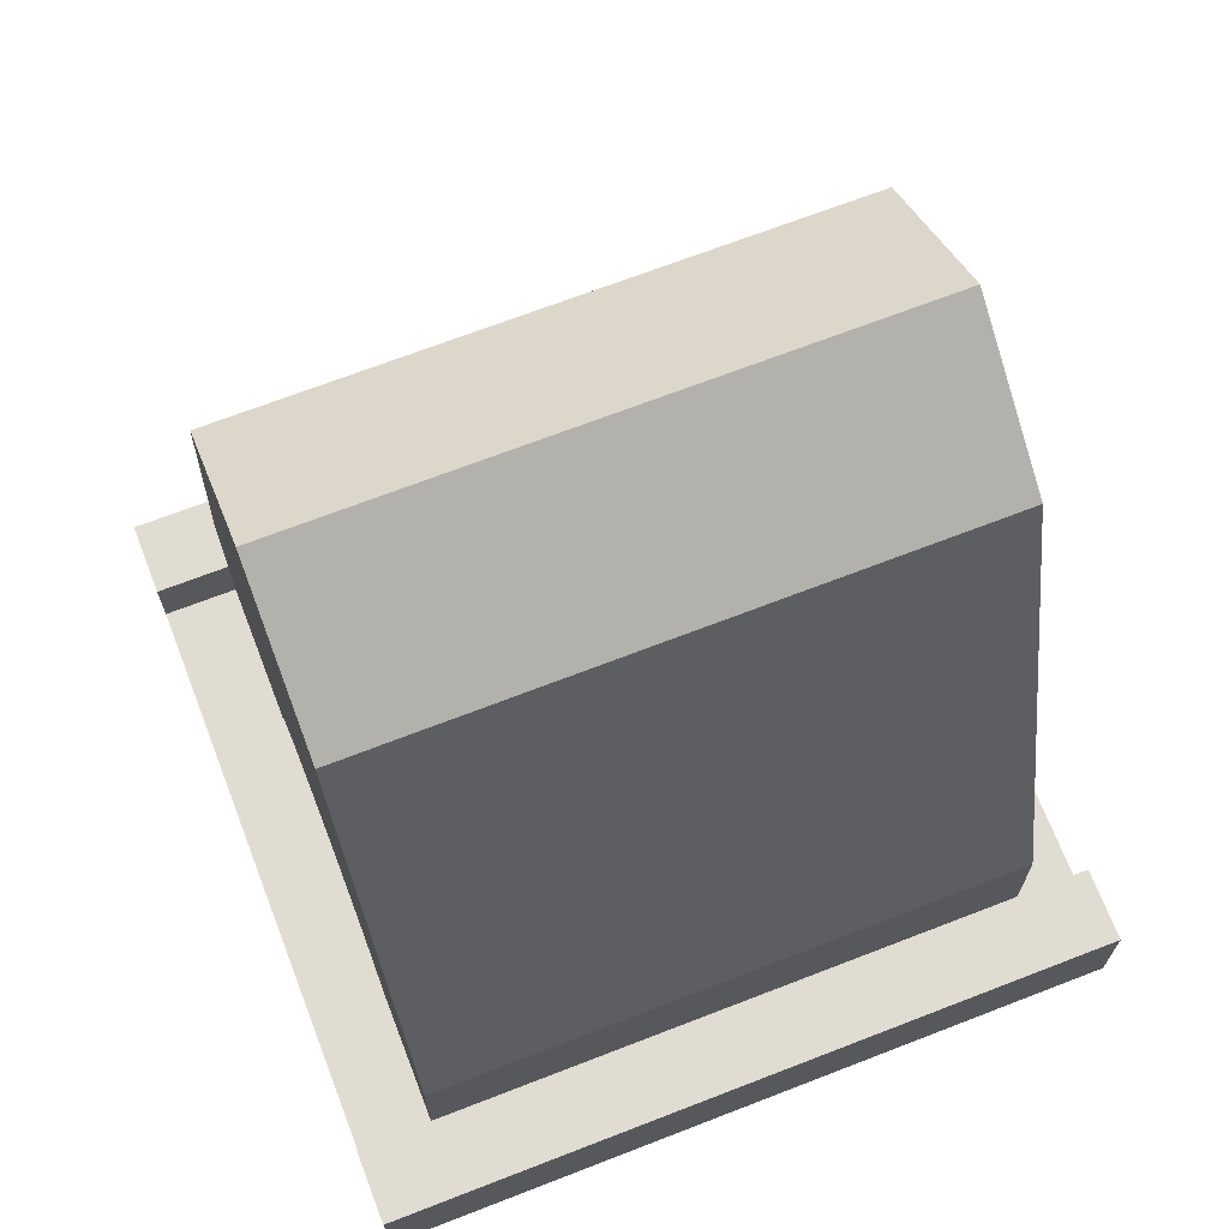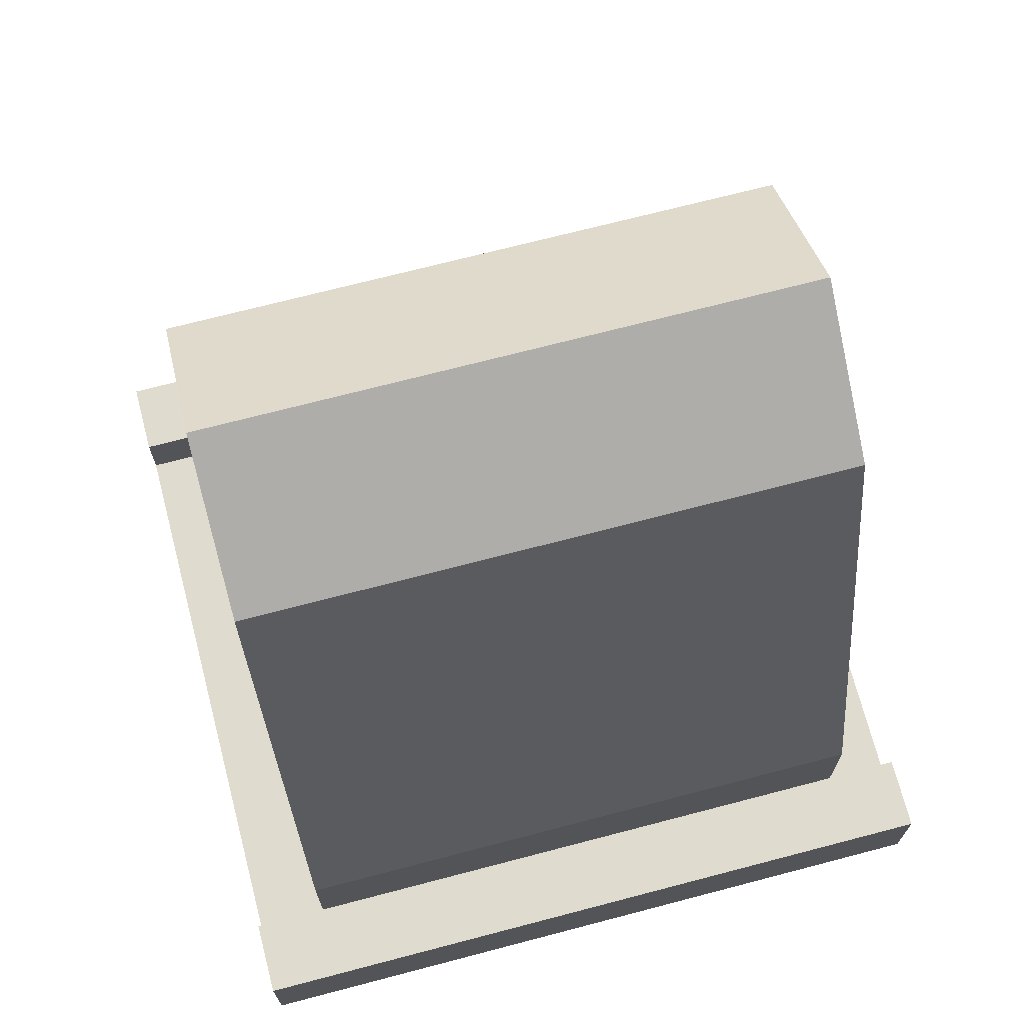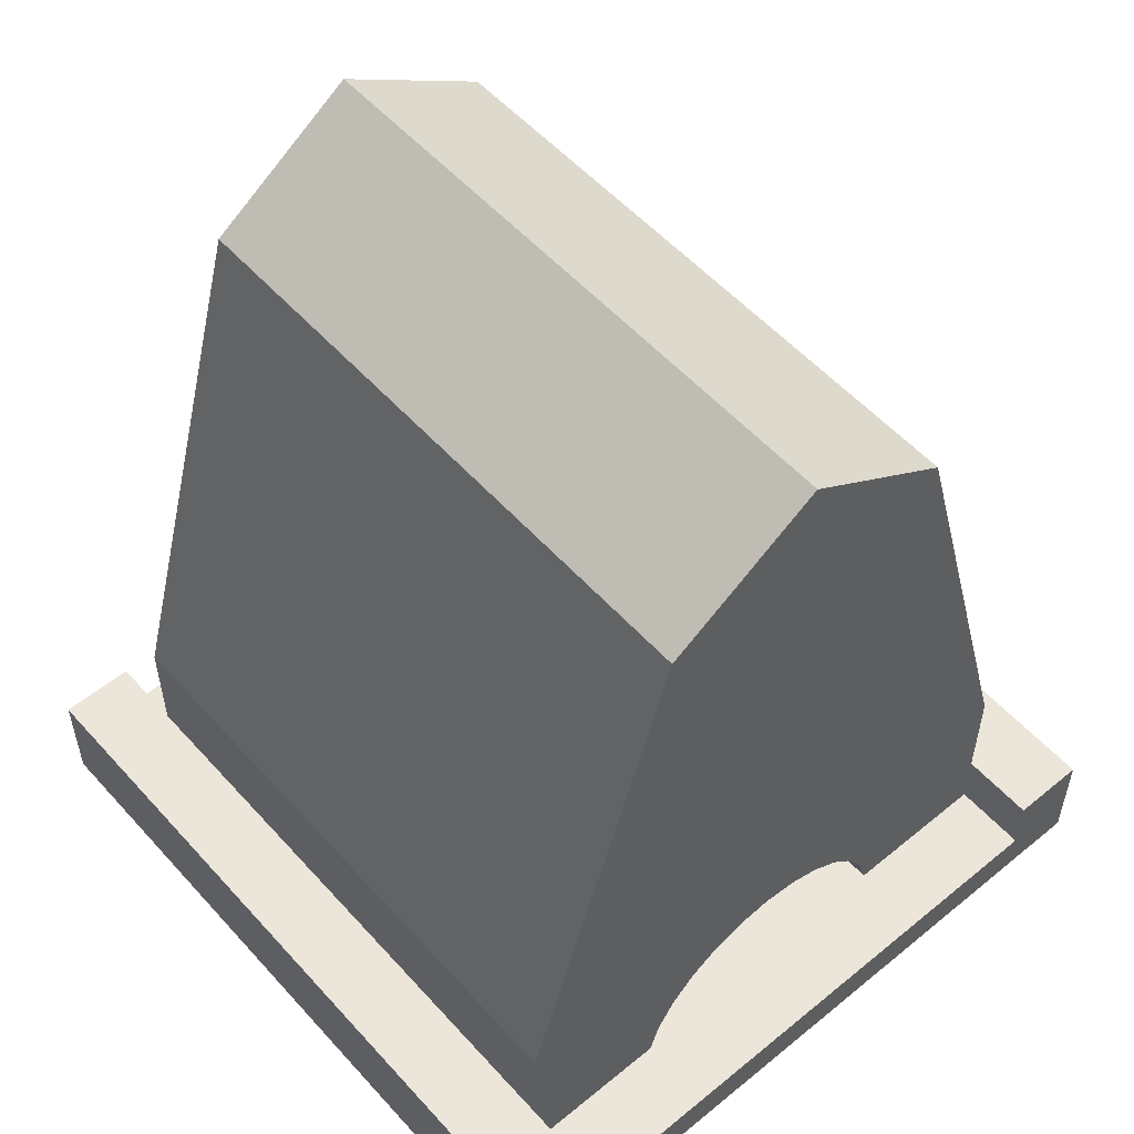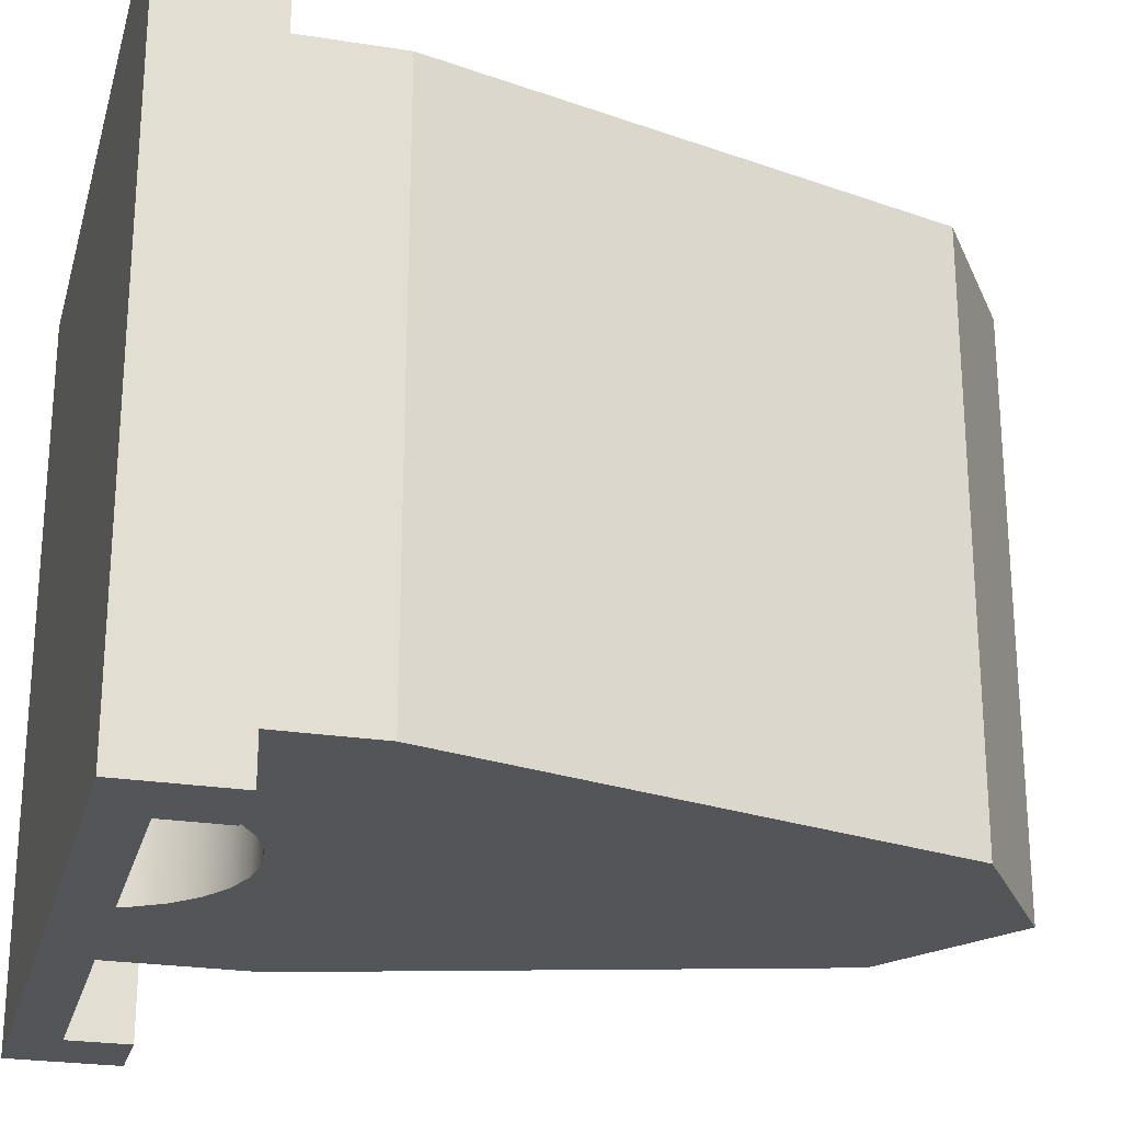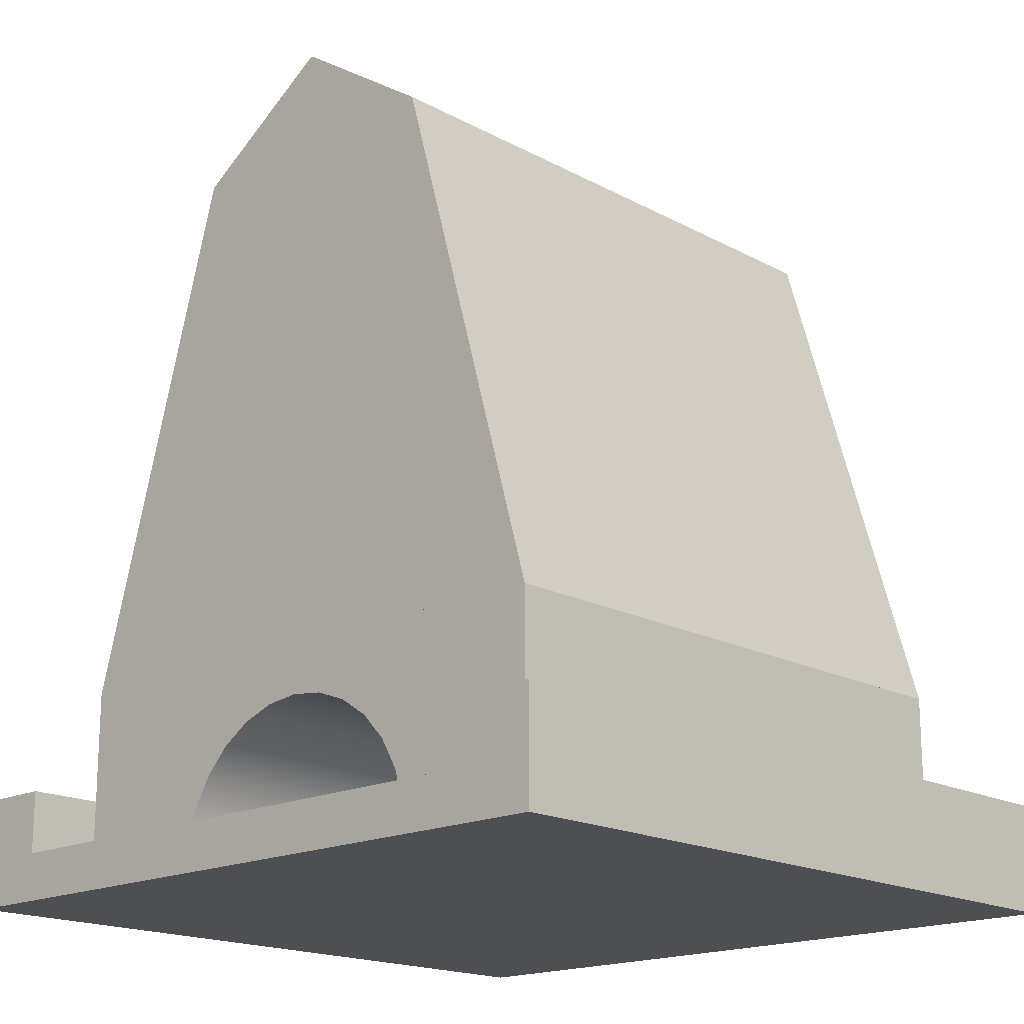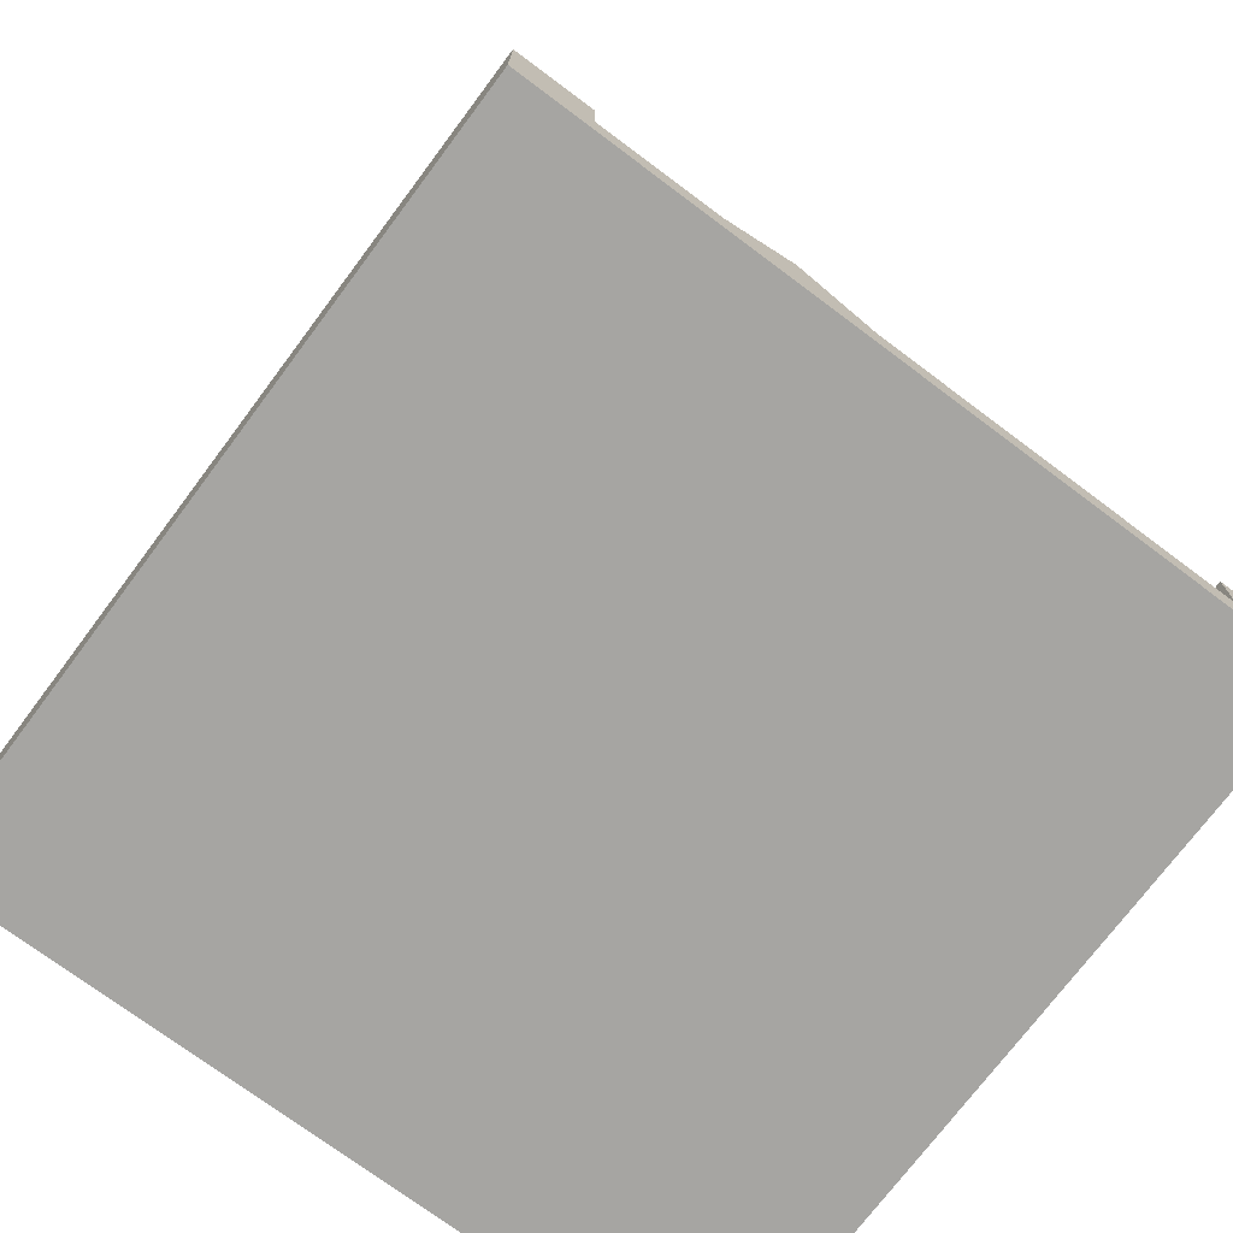
<metadata>
{"format":"obj","ext":"obj","renderer":"f3d","projection":"perspective","resolution":1024,"background":"white","views":[{"elev":69.1,"azim":-111.2,"up":"+Y"},{"elev":70.4,"azim":75.3,"up":"+Y"},{"elev":54.6,"azim":139.0,"up":"+Y"},{"elev":-24.5,"azim":75.5,"up":"+Z"},{"elev":-17.8,"azim":-136.5,"up":"+Y"},{"elev":-73.6,"azim":-36.8,"up":"+Y"}]}
</metadata>
<code>
v  0 0 -1.733e-14
v  0 0.44 -1.733e-14
v  1.877e-14 0.44 -3
v  1.877e-14 0 -3
v  0.3 0.44 -2.7
v  0.3 0.44 -3
v  0.3 0.44 -1.733e-14
v  0.3 0.44 -0.3
v  0.3 0.19 -2.7
v  0.3 0.19 -0.3
v  2.7 0.19 -2.7
v  2.1 0.19 -2.7
v  2.1 0.19 -0.3
v  2.7 0.19 -0.3
v  0.9 0.19 -0.3
v  0.9 0.19 -2.7
v  3 0.44 0
v  3 0.44 -3
v  2.7 0.44 -3
v  2.7 0.44 -2.7
v  2.7 0.44 -0.3
v  2.7 0.44 -5.775e-15
v  2.7 0.19 -5.775e-15
v  2.7 0 -5.775e-15
v  3 0 0
v  3 0 -3
v  0.3 0 -3
v  2.7 0 -3
v  0.3 0 -1.733e-14
v  0.3 0.19 -1.733e-14
v  2.1 2.99 -2.7
v  1.5 3.39 -2.7
v  1.5 3.39 -0.3
v  2.1 2.99 -0.3
v  0.9 2.99 -0.3
v  0.9 2.99 -2.7
v  0.3 0.19 -3
v  2.7 0.19 -3
v  1.773 0.6257 -2.7
v  1.64 0.6737 -2.7
v  1.64 0.6737 -0.3
v  1.773 0.6257 -0.3
v  1.891 0.5486 -2.7
v  1.891 0.5486 -0.3
v  1.988 0.4465 -2.7
v  1.988 0.4465 -0.3
v  2.059 0.3248 -2.7
v  2.059 0.3248 -0.3
v  0.3 0.89 -2.7
v  0.3 0.89 -0.3
v  2.7 0.89 -2.7
v  2.7 0.89 -0.3
v  0.9413 0.3248 -2.7
v  0.9413 0.3248 -0.3
v  1.5 0.69 -2.7
v  1.5 0.69 -0.3
v  1.36 0.6737 -2.7
v  1.36 0.6737 -0.3
v  1.012 0.4465 -0.3
v  1.109 0.5486 -0.3
v  1.227 0.6257 -0.3
v  1.227 0.6257 -2.7
v  1.012 0.4465 -2.7
v  1.109 0.5486 -2.7
g Red.Red.Red.Red.Red.Red.Red.Red.Red.Red.Red.Red.Red.Red.Red.Red.Red.Red.Mesh1 Windmill Model
f 1 2 3
f 1 3 4
f 5 6 3
f 5 3 2
f 5 2 7
f 7 8 5
f 9 10 8
f 9 8 5
f 11 12 13
f 11 13 14
f 15 16 9
f 15 9 10
f 17 18 19
f 17 19 20
f 17 20 21
f 21 22 17
f 17 22 23
f 17 23 24
f 24 25 17
f 18 17 25
f 18 25 26
f 27 28 26
f 27 26 25
f 27 25 24
f 27 24 29
f 27 29 1
f 1 4 27
f 2 1 29
f 2 29 30
f 30 7 2
f 7 30 10
f 7 10 8
f 31 32 33
f 31 33 34
f 35 33 32
f 35 32 36
f 37 6 5
f 37 5 9
f 18 26 28
f 18 28 38
f 38 19 18
f 19 38 11
f 19 11 20
f 20 21 14
f 20 14 11
f 23 22 21
f 23 21 14
f 3 6 37
f 3 37 27
f 27 4 3
g BackColor.BackColor.BackColor.BackColor.BackColor.BackColor.BackColor.BackColor.BackColor.BackColor.BackColor.BackColor.BackColor.BackColor.BackColor.BackColor.BackColor.BackColor.BackColor.BackColor.BackColor.BackColor.BackColor.BackColor.BackColor.BackColor.BackColor.BackColor.BackColor.BackColor.BackColor.BackColor.BackColor.BackColor.BackColor.BackColor.BackColor.BackColor.BackColor
f 30 23 24
f 30 24 29
f 1 7 30
f 30 29 1
f 24 23 22
f 22 25 24
f 22 17 25
f 1 2 7
f 39 40 41
f 39 41 42
f 4 3 2
f 4 2 1
f 43 39 42
f 43 42 44
f 6 5 8
f 8 3 6
f 8 7 2
f 8 2 3
f 45 43 44
f 45 44 46
f 10 9 16
f 10 16 15
f 13 30 10
f 13 10 15
f 9 37 38
f 9 38 11
f 16 9 11
f 14 12 11
f 16 11 12
f 14 13 12
f 13 14 23
f 12 13 16
f 13 15 16
f 13 23 30
f 47 45 46
f 47 46 48
f 5 8 10
f 5 10 9
f 8 5 49
f 8 49 50
f 12 47 48
f 12 48 13
f 50 49 51
f 50 51 52
f 14 21 22
f 14 22 23
f 53 16 15
f 53 15 54
f 11 14 21
f 11 21 20
f 20 21 52
f 20 52 51
f 40 55 56
f 40 56 41
f 20 11 38
f 20 38 19
f 26 18 19
f 26 19 38
f 38 28 26
f 38 37 27
f 38 27 28
f 27 37 6
f 6 4 27
f 6 3 4
f 55 57 58
f 55 58 56
f 10 8 50
f 54 15 10
f 54 10 50
f 59 54 50
f 50 60 59
f 50 61 60
f 50 52 58
f 50 58 61
f 52 50 35
f 52 56 58
f 52 21 41
f 52 41 56
f 52 35 33
f 33 34 52
f 21 42 41
f 21 44 42
f 21 46 44
f 21 48 46
f 21 14 13
f 21 13 48
f 9 5 6
f 9 6 37
f 36 32 33
f 36 33 35
f 57 62 61
f 57 61 58
f 50 49 36
f 50 36 35
f 18 17 22
f 18 22 21
f 18 21 20
f 20 19 18
f 34 33 32
f 34 32 31
f 63 53 54
f 63 54 59
f 49 51 31
f 11 20 51
f 47 11 51
f 45 47 51
f 51 49 40
f 51 40 39
f 51 39 43
f 51 43 45
f 49 31 32
f 32 36 49
f 49 5 57
f 49 57 55
f 49 55 40
f 5 62 57
f 5 64 62
f 5 63 64
f 5 53 63
f 5 9 16
f 5 16 53
f 47 12 11
f 34 31 51
f 34 51 52
f 26 25 17
f 26 17 18
f 8 10 30
f 8 30 7
f 62 64 60
f 62 60 61
f 64 63 59
f 64 59 60
f 27 4 1
f 27 1 29
f 27 29 24
f 27 24 25
f 27 25 26
f 27 26 28
g Brown.Brown.Brown.Brown.Brown.Brown.Brown.Brown.Brown.Brown.Brown.Brown.Brown.Brown.Brown.Brown.Brown.Brown
f 44 42 39
f 44 39 43
f 60 59 63
f 60 63 64
f 59 54 53
f 59 53 63
f 46 44 43
f 46 43 45
f 51 49 36
f 53 5 49
f 63 53 49
f 49 51 57
f 49 57 62
f 49 62 64
f 64 63 49
f 51 36 32
f 32 31 51
f 51 20 40
f 51 40 55
f 51 55 57
f 20 39 40
f 20 43 39
f 20 45 43
f 20 47 45
f 20 11 12
f 20 12 47
f 53 16 9
f 53 9 5
f 61 60 64
f 61 64 62
f 54 15 16
f 54 16 53
f 35 36 49
f 35 49 50
f 50 52 34
f 48 21 52
f 46 48 52
f 52 50 41
f 52 41 42
f 52 42 44
f 44 46 52
f 50 34 33
f 33 35 50
f 50 8 58
f 50 58 56
f 50 56 41
f 8 61 58
f 8 60 61
f 8 59 60
f 8 54 59
f 8 10 15
f 8 15 54
f 48 13 14
f 48 14 21
f 52 51 31
f 52 31 34
f 51 52 21
f 51 21 20
f 58 61 62
f 58 62 57
f 48 46 45
f 48 45 47
f 56 58 57
f 56 57 55
f 41 56 55
f 41 55 40
f 50 49 5
f 50 5 8
f 52 51 49
f 52 49 50
f 13 48 47
f 13 47 12
f 42 41 40
f 42 40 39
g Green.Green.Green
f 29 24 23
f 29 23 30
f 28 27 37
f 28 37 38
f 37 9 16
f 12 38 37
f 12 37 16
f 16 15 12
f 15 13 12
f 12 11 38
f 15 10 30
f 15 30 23
f 15 23 14
f 15 14 13

</code>
